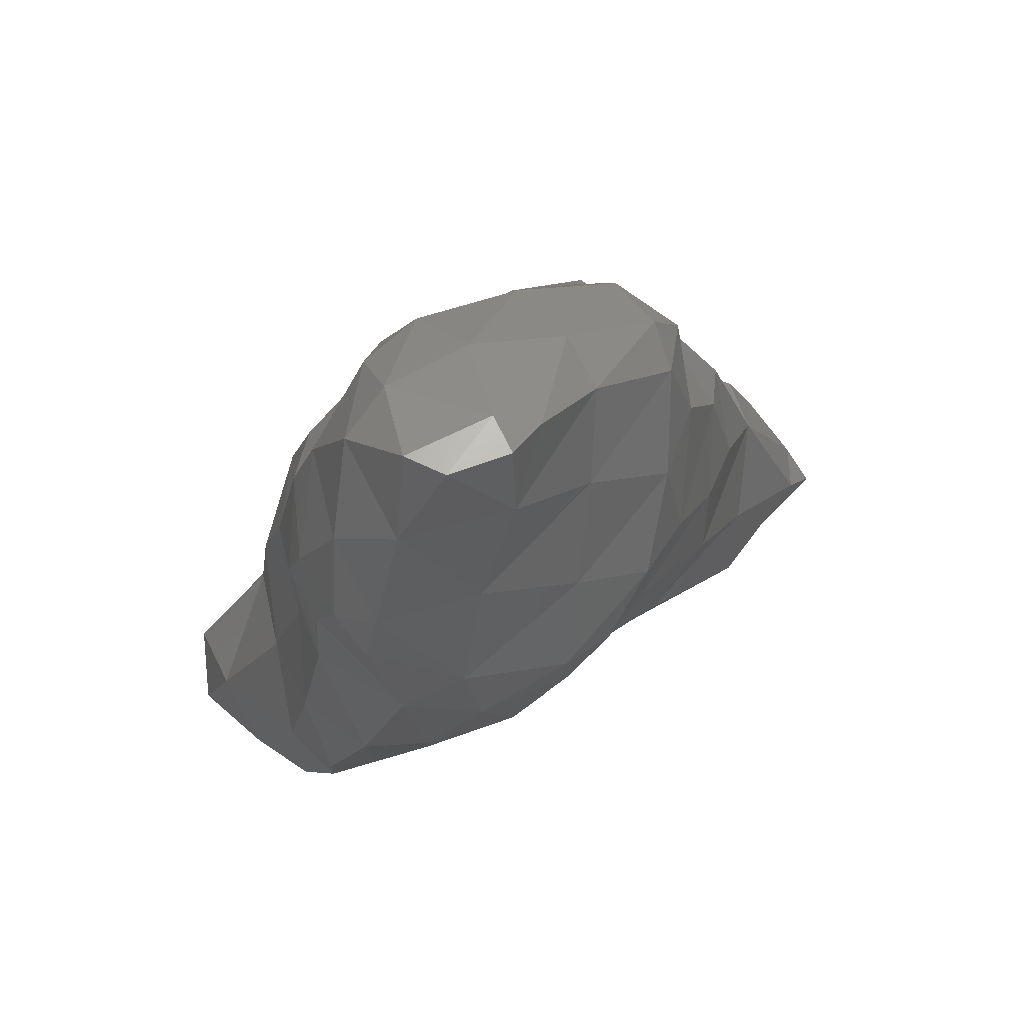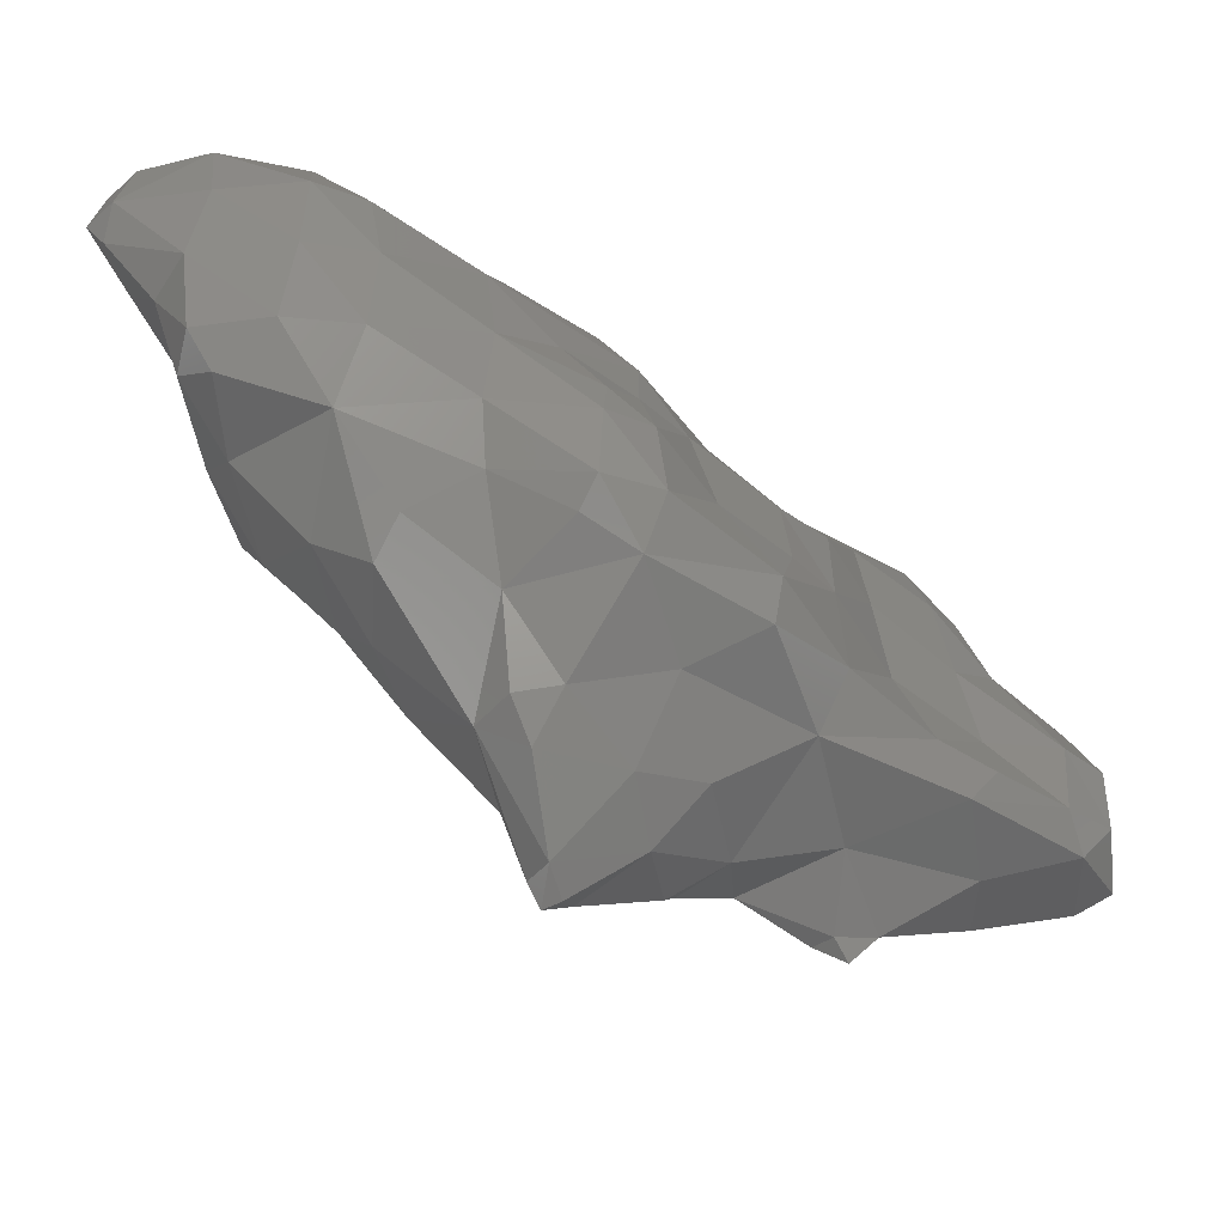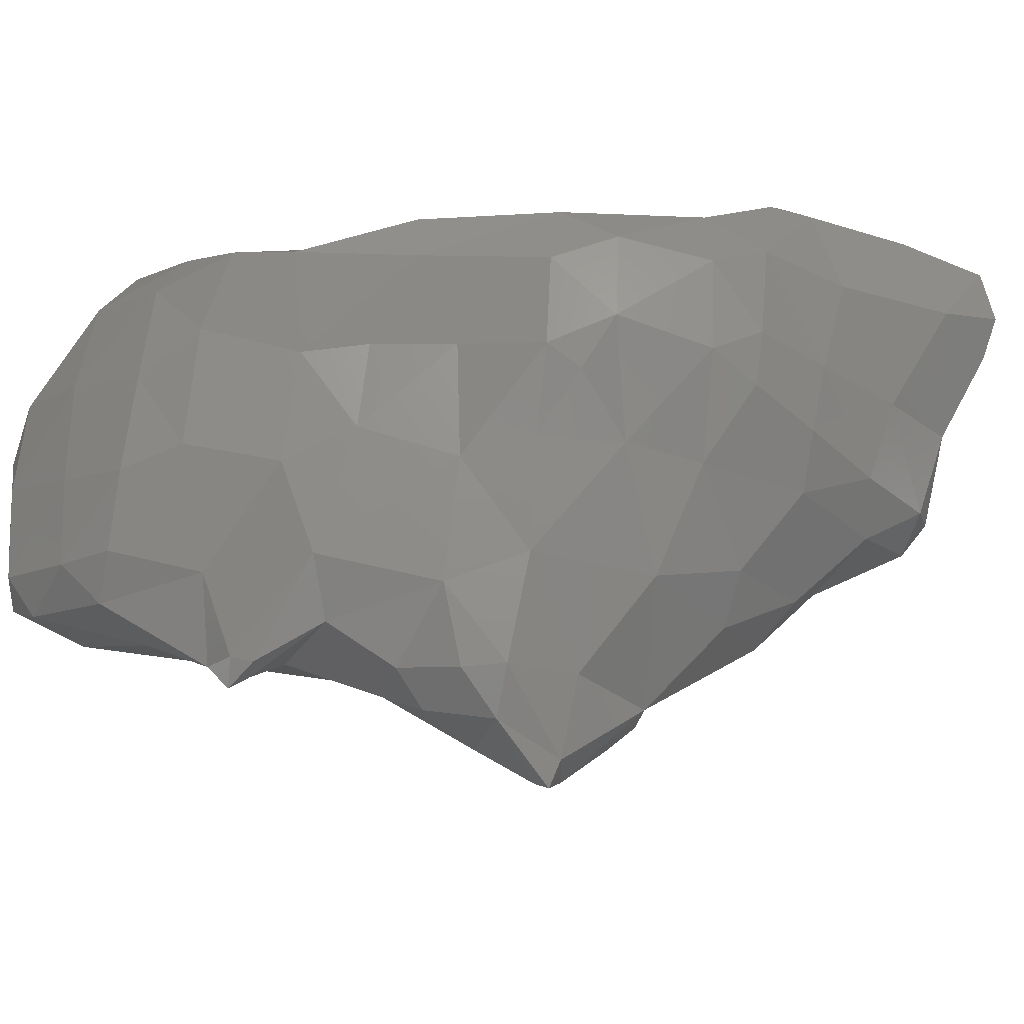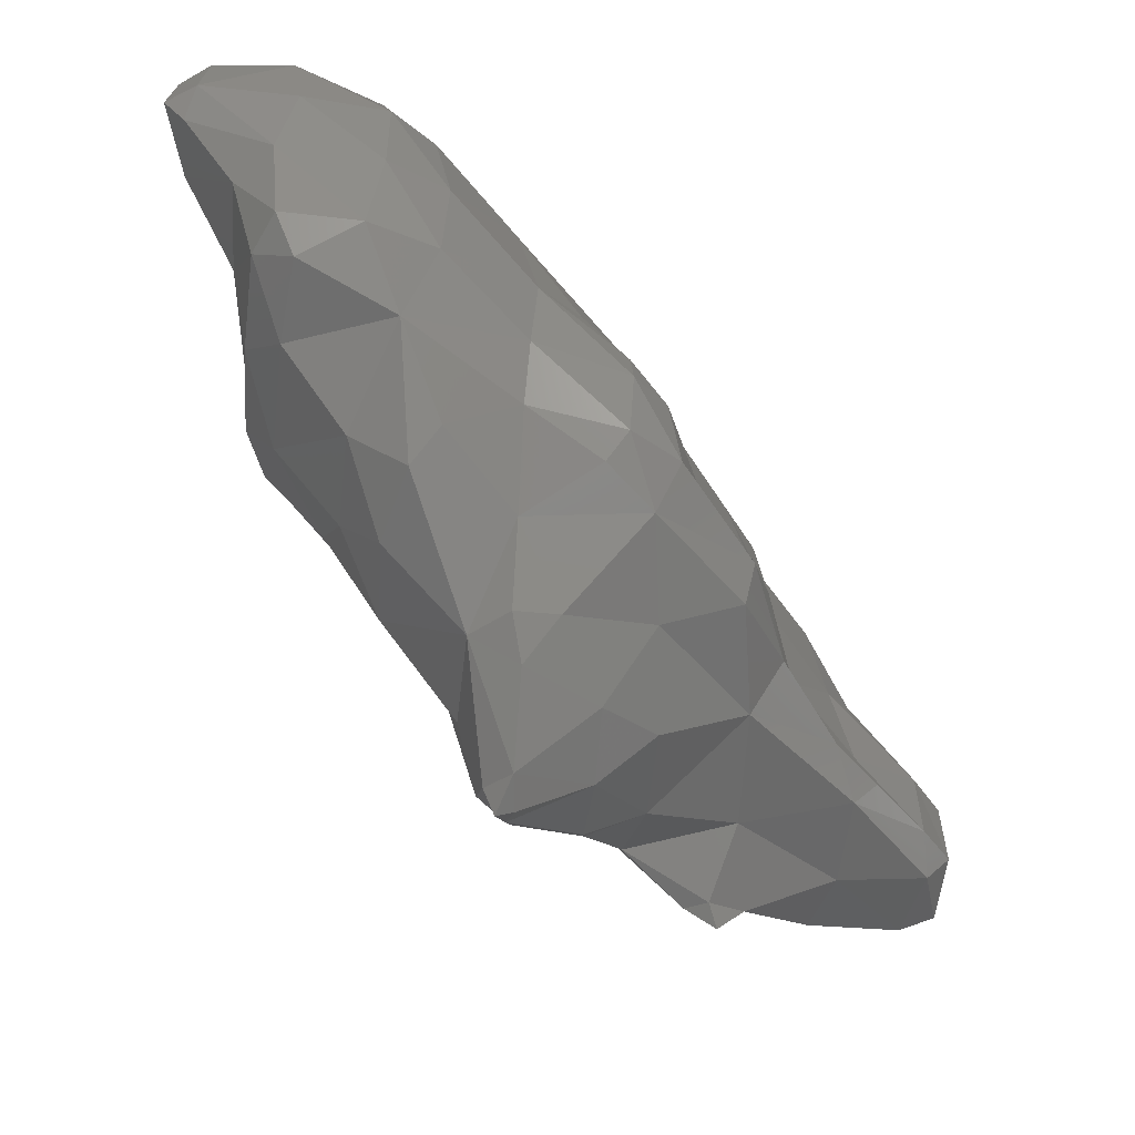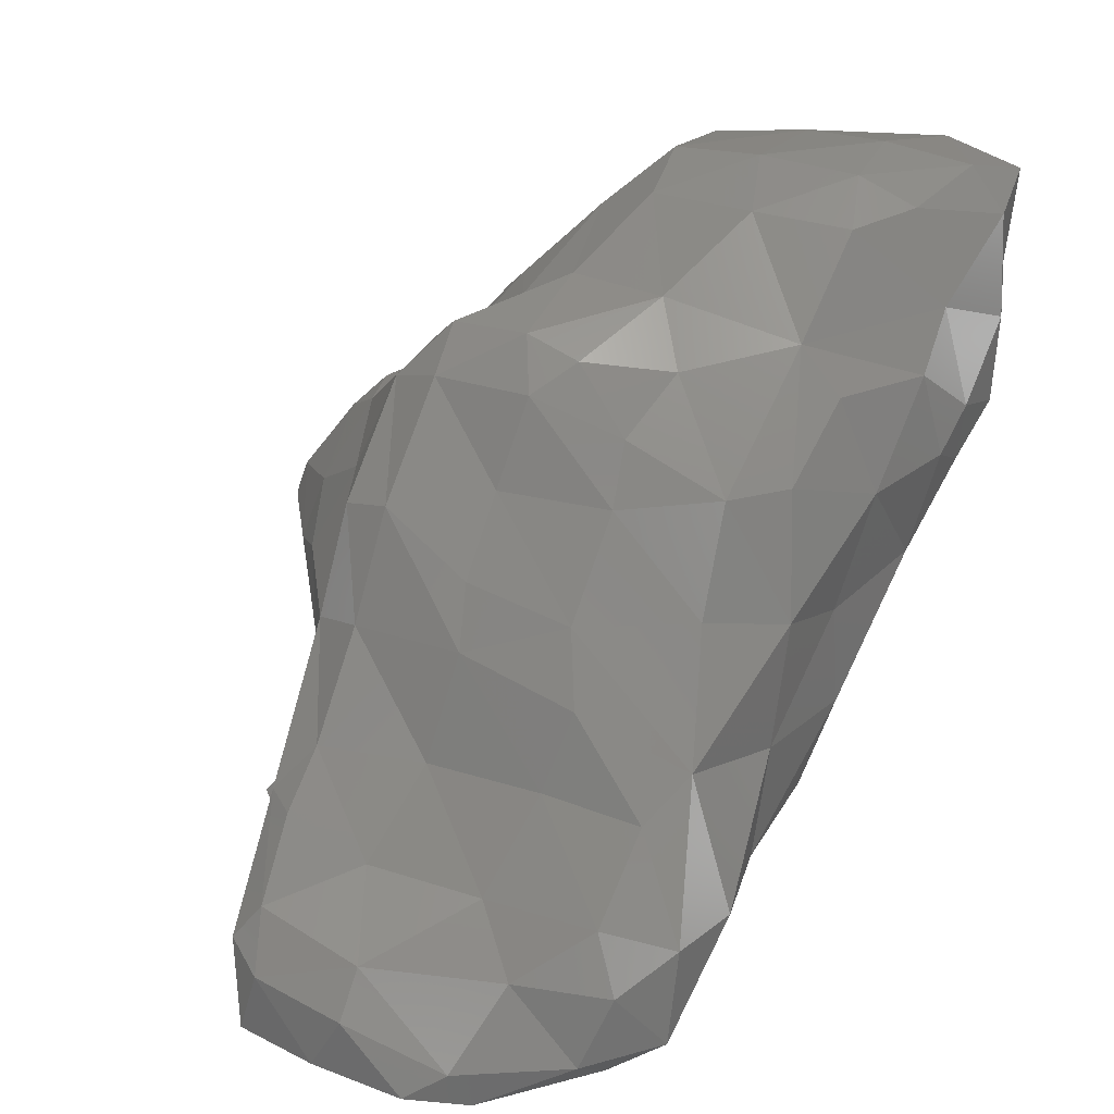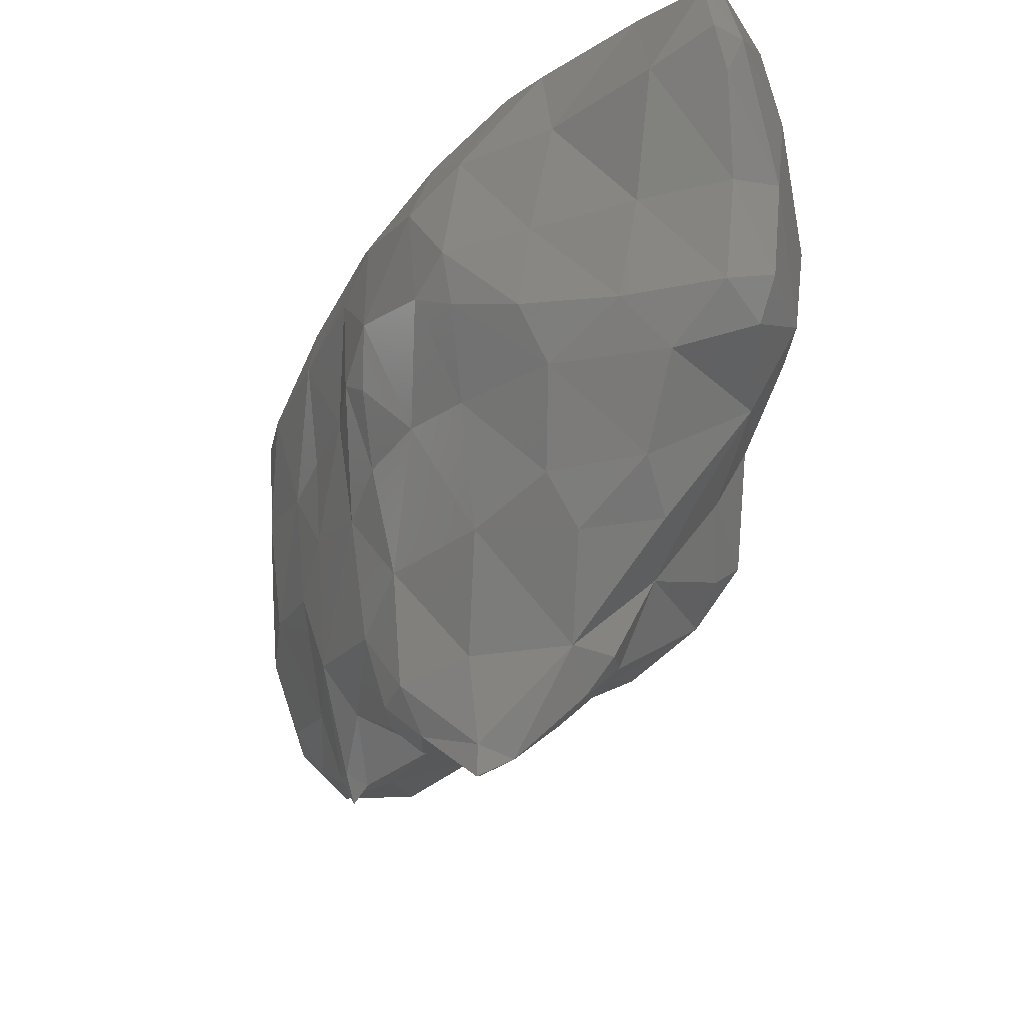
<metadata>
{"format":"stl","ext":"stl","renderer":"f3d","projection":"perspective","resolution":1024,"background":"white","views":[{"elev":29.3,"azim":61.4,"up":"+Y"},{"elev":-48.5,"azim":-171.0,"up":"+Z"},{"elev":-27.6,"azim":39.5,"up":"+Z"},{"elev":-51.5,"azim":172.8,"up":"+Z"},{"elev":26.0,"azim":-62.7,"up":"+Y"},{"elev":-31.2,"azim":106.8,"up":"+Z"}]}
</metadata>
<code>
# stl→obj: 177 verts, 350 faces
v 119.8 185.3 156.5
v 119.7 184.7 157
v 119.7 185.3 156.6
v 120 185.3 156.7
v 119.7 185.6 156.6
v 117.7 183.3 157.4
v 117.8 183.2 157.6
v 117.5 183.3 157.6
v 118 183.4 157.6
v 117.8 183.5 157.5
v 119 184.2 157.5
v 118.5 184.5 157.5
v 119 184.5 157.2
v 119.6 184.3 157.4
v 119.9 184.6 157.4
v 119 185.2 157
v 118.5 185.4 157.4
v 120.2 185.3 157.5
v 119.1 185.8 157.3
v 119.8 186.3 157.2
v 119.5 186.5 157.5
v 120.2 186.3 157.4
v 119.9 186.6 157.5
v 115.9 182.5 158.3
v 115.8 182.3 158.7
v 115.5 182.6 158.5
v 116.8 182.6 158.2
v 116.5 182.3 158.6
v 117 182.4 158.6
v 115.8 183.3 158.3
v 115.5 183.1 158.7
v 116.6 183.3 158.1
v 117.7 183 158.4
v 118.6 183.7 157.9
v 118.7 183.3 158.4
v 115.9 183.6 158.6
v 116.4 184.2 158.5
v 116.6 184.2 158.2
v 117.7 184.1 157.9
v 119.6 184.1 158.1
v 120.2 184.6 158.4
v 116.8 184.6 158.5
v 117.4 185.4 158.5
v 117.7 185.2 158
v 120.9 185.6 158.4
v 117.9 186.3 158.2
v 117.9 186.3 158.6
v 118.7 186.2 157.9
v 120.9 186.5 158.2
v 121.3 186.4 158.6
v 118.6 187.2 158.7
v 118.8 187.1 158.2
v 119.9 187 158.2
v 119.2 187.4 158.4
v 120.8 187.3 158.2
v 120.5 187.5 158.5
v 121.3 187.3 158.6
v 119.1 187.6 158.6
v 121 188.1 159.1
v 115.8 182.2 159.6
v 115.5 182.5 159.2
v 116.6 182.2 159.4
v 117.9 182.5 159.5
v 117.3 182.2 159.3
v 115.5 183 159.5
v 118.6 183 159.3
v 119.2 183.4 159.6
v 115.8 183.3 159.5
v 116.5 183.8 159.2
v 117.1 184.5 159.4
v 119.9 184 159.3
v 120.4 184.4 159.5
v 117.5 185.4 159.5
v 121 185 159.4
v 121.4 185.6 159.3
v 117.8 185.8 159.4
v 118.3 186.5 159.4
v 121.9 186.5 159.3
v 118.7 187.2 159.5
v 119.9 187.6 158.8
v 121.9 187.6 159.2
v 122.2 187.3 159.6
v 122.2 186.4 159.7
v 119 187.6 159.3
v 119.9 187.8 159.3
v 120.7 188.4 159.7
v 121.8 188.4 159.3
v 122.2 188.2 159.6
v 121.3 188.6 159.6
v 122 188.6 159.7
v 115.9 182.3 160.5
v 115.5 182.4 160
v 116.6 182.2 160.4
v 117.5 182.2 160.2
v 118.1 182.4 160.6
v 115.7 182.6 160.3
v 116.3 183.2 160.6
v 118.8 183 160.3
v 119.3 183.4 160.4
v 116.6 183.7 160.2
v 117.3 184.4 160.4
v 119.9 183.9 160.4
v 120.9 184.5 160
v 120.7 184.2 160.3
v 121.2 184.6 160.5
v 117.5 185 160.5
v 122 185.7 160
v 121.8 185.3 160.3
v 122.1 185.7 160.5
v 117.9 185.6 160.3
v 118.5 186.4 160.4
v 122.2 186.5 160.5
v 118.9 186.9 160.3
v 119 187.4 159.8
v 119.4 187.3 160.5
v 122.4 187.5 160.4
v 119.8 187.8 160.2
v 120.6 188.4 160.6
v 122.4 188.3 160.4
v 121.2 188.7 160.5
v 122.1 188.7 160.5
v 116.4 182.5 161.2
v 116.7 182.3 161.3
v 117.6 182.3 161.1
v 118.4 182.5 161.3
v 116.6 183.1 161.4
v 118.9 182.8 161.3
v 119.8 183.5 161.2
v 116.7 183.6 161.2
v 117.4 184.3 161.2
v 120.8 184.2 161.1
v 121.3 184.6 161.4
v 117.8 184.6 161.5
v 118.5 185.6 161.2
v 121.9 185.2 161.2
v 122.1 185.8 161.4
v 118.9 186.5 161.2
v 122.4 186.7 161.4
v 120 187.5 161.4
v 122.9 187.8 161.4
v 120.8 188.3 161.5
v 122.9 188.4 161.2
v 123.1 188.4 161.6
v 121.2 188.6 161.4
v 122 188.7 161.3
v 122.8 188.6 161.6
v 116.8 182.6 161.7
v 117.7 182.5 161.5
v 117 183.5 161.8
v 117.7 183.4 161.9
v 118.8 183.3 161.6
v 119.7 183.5 161.6
v 118.8 184.4 161.7
v 119.8 184.4 161.9
v 120.8 184.4 161.8
v 118.9 185.5 161.8
v 119.8 185.3 161.9
v 120.8 185.5 162.1
v 121.7 185.4 161.8
v 119.2 186.6 161.7
v 120 186.3 162.1
v 120.8 186.4 162.4
v 121.3 186.2 162.4
v 121.9 186.2 162.2
v 122.1 186.6 162.2
v 119.9 187.1 161.8
v 120.6 187.2 162.2
v 122.6 187.6 162.3
v 121.1 187.6 162.3
v 121.3 188.4 161.9
v 122 188.2 162.4
v 123 188.3 162.1
v 122.8 188.4 162.3
v 122.1 188.6 162.1
v 121.2 186.7 162.5
v 121.8 186.6 162.5
v 121.9 187.3 162.5
f 1 2 3
f 2 1 4
f 1 3 5
f 4 1 5
f 6 7 8
f 7 6 9
f 6 8 10
f 11 12 13
f 9 6 10
f 13 2 14
f 11 13 14
f 14 2 15
f 16 13 12
f 17 16 12
f 2 16 3
f 2 13 16
f 2 4 15
f 15 4 18
f 16 17 19
f 20 19 21
f 5 19 20
f 5 16 19
f 5 3 16
f 5 20 22
f 5 22 4
f 4 22 18
f 20 21 23
f 22 20 23
f 24 25 26
f 24 27 28
f 25 24 28
f 28 27 29
f 30 24 26
f 31 30 26
f 27 24 32
f 32 24 30
f 8 7 33
f 8 33 27
f 8 27 32
f 29 27 33
f 9 34 35
f 9 35 7
f 7 35 33
f 30 31 36
f 36 37 38
f 36 38 30
f 30 38 32
f 8 39 10
f 8 32 39
f 32 38 39
f 10 34 9
f 10 39 34
f 11 34 12
f 12 34 39
f 34 40 35
f 34 11 40
f 11 14 40
f 40 14 15
f 41 40 15
f 38 37 42
f 42 43 44
f 42 44 38
f 38 44 39
f 12 44 17
f 39 44 12
f 45 41 18
f 41 15 18
f 46 44 43
f 47 46 43
f 17 48 19
f 17 44 48
f 44 46 48
f 19 48 21
f 45 22 49
f 18 22 45
f 49 50 45
f 47 51 52
f 47 52 46
f 46 52 48
f 21 48 52
f 21 52 53
f 21 53 23
f 53 52 54
f 22 23 53
f 22 53 55
f 22 55 49
f 56 55 53
f 57 50 49
f 55 57 49
f 52 51 58
f 54 52 58
f 55 56 59
f 57 55 59
f 25 60 61
f 26 25 61
f 28 62 25
f 25 62 60
f 29 63 64
f 29 64 28
f 28 64 62
f 26 61 31
f 61 65 31
f 29 33 63
f 63 33 66
f 33 35 66
f 67 66 35
f 31 65 68
f 36 31 68
f 37 69 42
f 37 36 69
f 36 68 69
f 69 70 42
f 35 71 67
f 40 71 35
f 71 40 41
f 72 71 41
f 42 70 43
f 70 73 43
f 41 74 72
f 45 74 41
f 75 74 45
f 76 47 73
f 73 47 43
f 76 77 47
f 78 75 50
f 75 45 50
f 47 77 51
f 77 79 51
f 53 54 80
f 53 80 56
f 78 57 81
f 50 57 78
f 82 83 78
f 81 82 78
f 51 79 84
f 58 51 84
f 80 54 58
f 80 58 85
f 85 58 84
f 59 85 86
f 59 80 85
f 59 56 80
f 59 81 57
f 59 87 81
f 88 82 81
f 87 88 81
f 59 86 89
f 87 59 89
f 90 87 89
f 88 87 90
f 60 91 92
f 61 60 92
f 62 93 60
f 60 93 91
f 64 94 62
f 62 94 93
f 94 64 63
f 95 94 63
f 96 68 65
f 96 65 92
f 92 65 61
f 96 97 68
f 63 98 95
f 66 98 63
f 98 66 67
f 99 98 67
f 68 97 100
f 68 100 69
f 100 70 69
f 101 70 100
f 67 102 99
f 71 102 67
f 72 103 104
f 72 104 71
f 71 104 102
f 104 103 105
f 70 101 73
f 101 106 73
f 72 74 103
f 75 107 108
f 74 75 108
f 74 108 105
f 74 105 103
f 108 107 109
f 73 106 110
f 76 73 110
f 110 77 76
f 111 77 110
f 75 78 107
f 107 78 83
f 107 83 109
f 109 83 112
f 113 114 79
f 113 79 111
f 111 79 77
f 113 115 114
f 83 82 112
f 112 82 116
f 79 114 84
f 114 115 117
f 114 117 84
f 84 117 85
f 117 86 85
f 118 86 117
f 82 88 116
f 116 88 119
f 86 118 120
f 89 86 120
f 90 89 121
f 89 120 121
f 119 88 90
f 121 119 90
f 91 96 92
f 122 96 91
f 122 91 123
f 123 91 93
f 94 124 93
f 93 124 123
f 124 94 95
f 125 124 95
f 96 122 97
f 122 126 97
f 95 127 125
f 98 127 95
f 99 128 98
f 98 128 127
f 97 126 129
f 100 97 129
f 129 101 100
f 130 101 129
f 99 102 128
f 128 102 131
f 102 104 131
f 131 104 105
f 132 131 105
f 133 110 106
f 133 106 130
f 130 106 101
f 133 134 110
f 105 135 132
f 108 135 105
f 135 108 109
f 136 135 109
f 110 134 111
f 134 137 111
f 109 112 136
f 136 112 138
f 113 111 137
f 137 115 113
f 139 115 137
f 140 138 116
f 138 112 116
f 117 115 139
f 139 118 117
f 141 118 139
f 140 119 142
f 116 119 140
f 142 143 140
f 118 141 144
f 120 118 144
f 121 120 145
f 120 144 145
f 142 119 121
f 142 121 146
f 146 121 145
f 143 142 146
f 123 147 122
f 123 124 148
f 147 123 148
f 124 125 148
f 147 149 126
f 122 147 126
f 148 150 147
f 150 149 147
f 125 127 151
f 125 151 148
f 148 151 150
f 127 128 152
f 151 127 152
f 126 149 129
f 130 129 149
f 130 149 133
f 133 149 150
f 151 153 150
f 153 133 150
f 152 154 151
f 154 153 151
f 128 131 155
f 128 155 152
f 152 155 154
f 131 132 155
f 134 133 156
f 156 133 153
f 154 157 153
f 157 156 153
f 155 158 154
f 158 157 154
f 132 135 159
f 132 159 155
f 155 159 158
f 135 136 159
f 156 160 137
f 134 156 137
f 157 161 156
f 161 160 156
f 162 158 163
f 162 161 158
f 161 157 158
f 159 163 158
f 164 163 159
f 164 159 136
f 164 136 165
f 165 136 138
f 139 137 160
f 139 160 166
f 166 160 161
f 167 161 162
f 166 161 167
f 140 168 138
f 168 165 138
f 141 169 170
f 139 169 141
f 139 167 169
f 139 166 167
f 169 171 170
f 172 168 140
f 173 168 172
f 140 143 172
f 141 170 144
f 170 171 174
f 170 174 144
f 144 174 145
f 173 172 146
f 173 146 174
f 174 146 145
f 143 146 172
f 163 175 162
f 163 164 176
f 175 163 176
f 164 165 176
f 175 169 167
f 162 175 167
f 176 177 175
f 177 169 175
f 165 168 177
f 176 165 177
f 171 169 177
f 168 173 171
f 177 168 171
f 173 174 171

</code>
